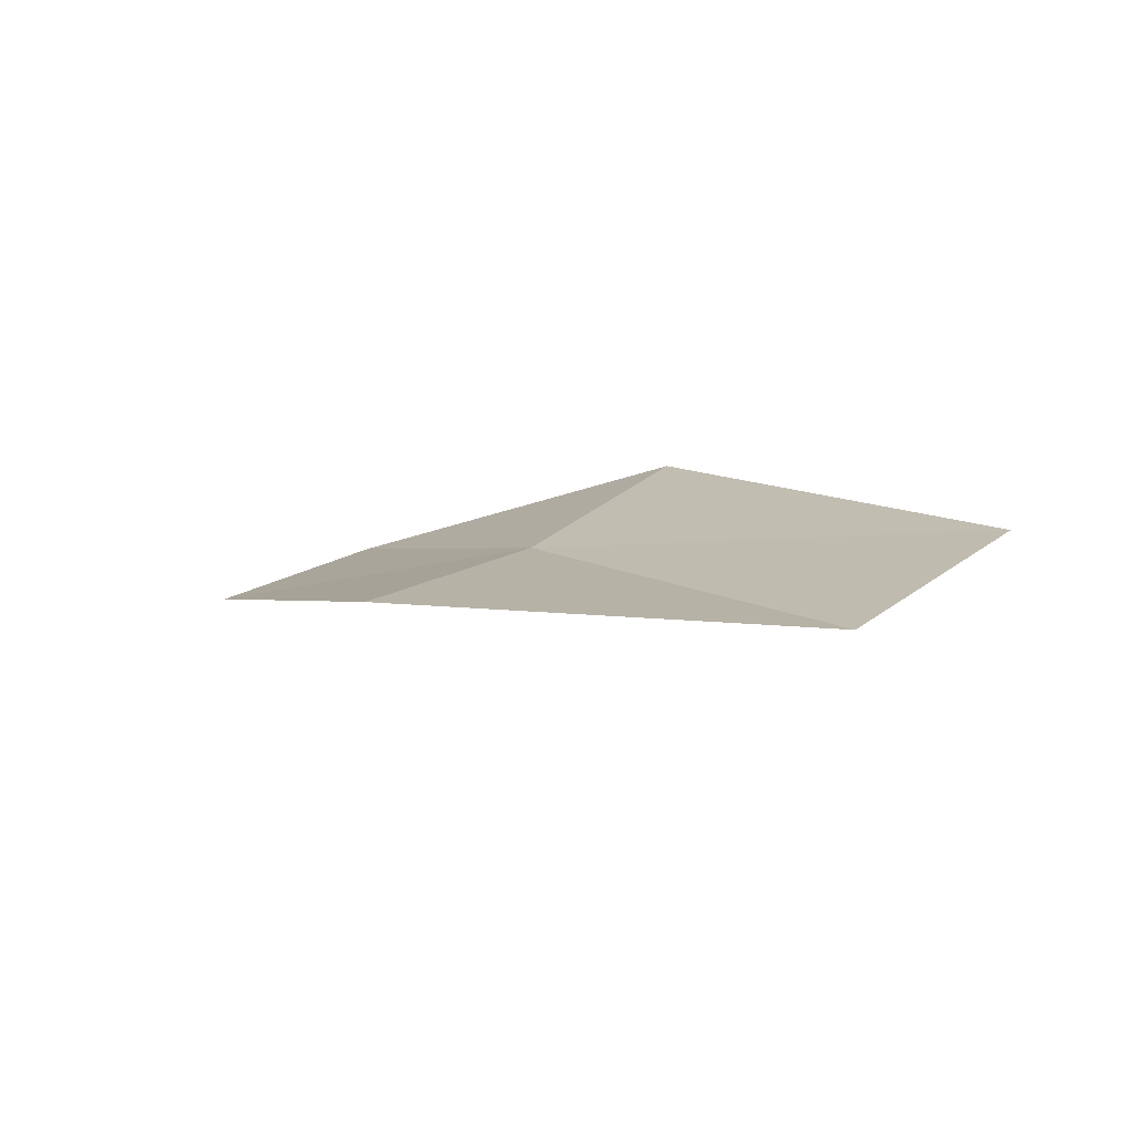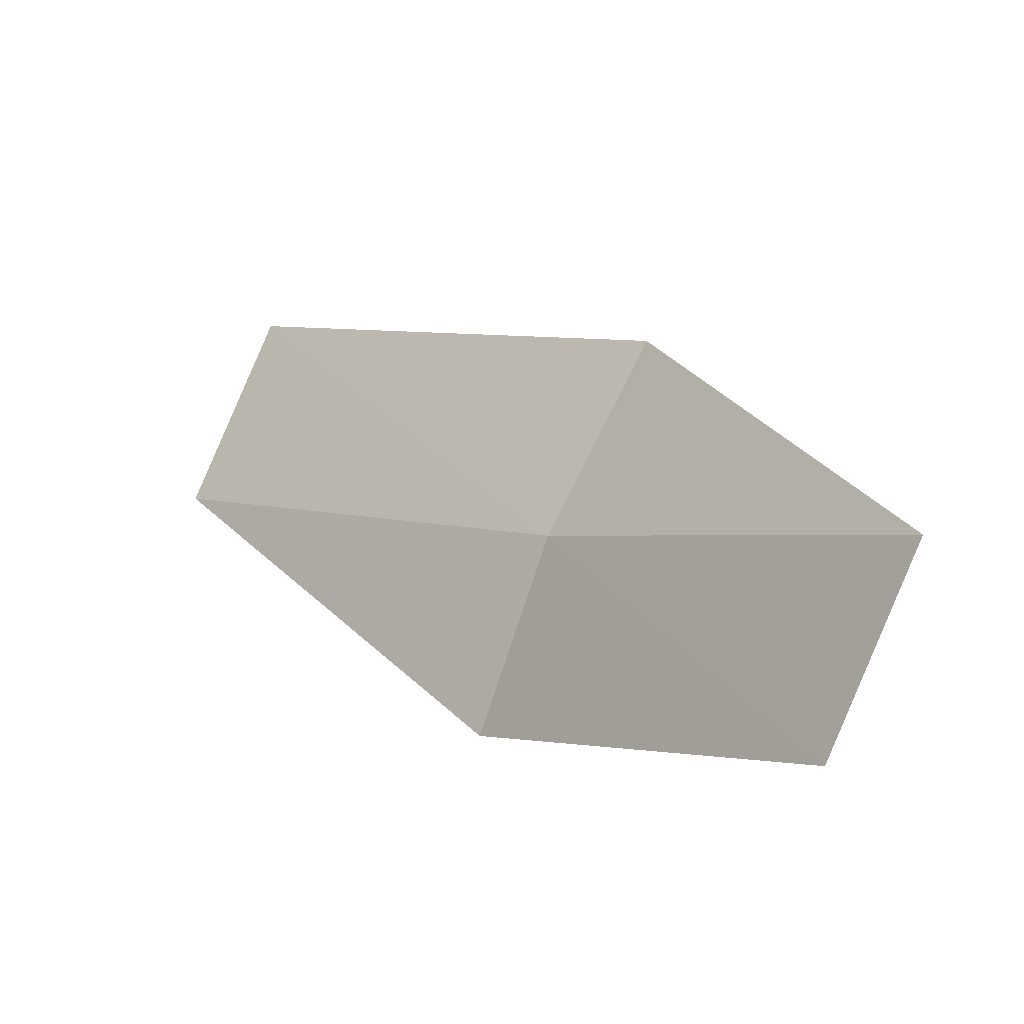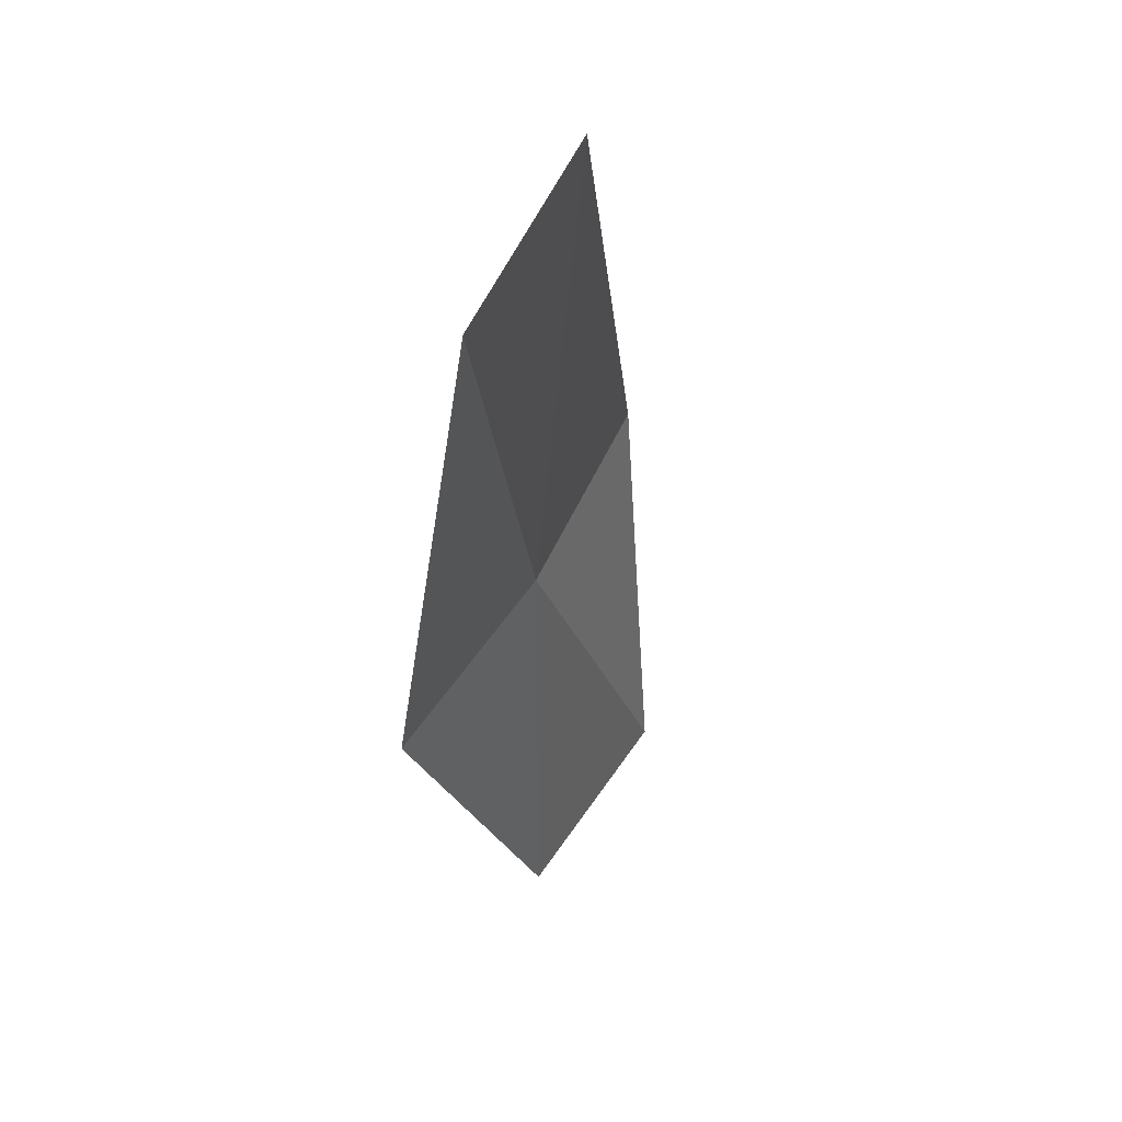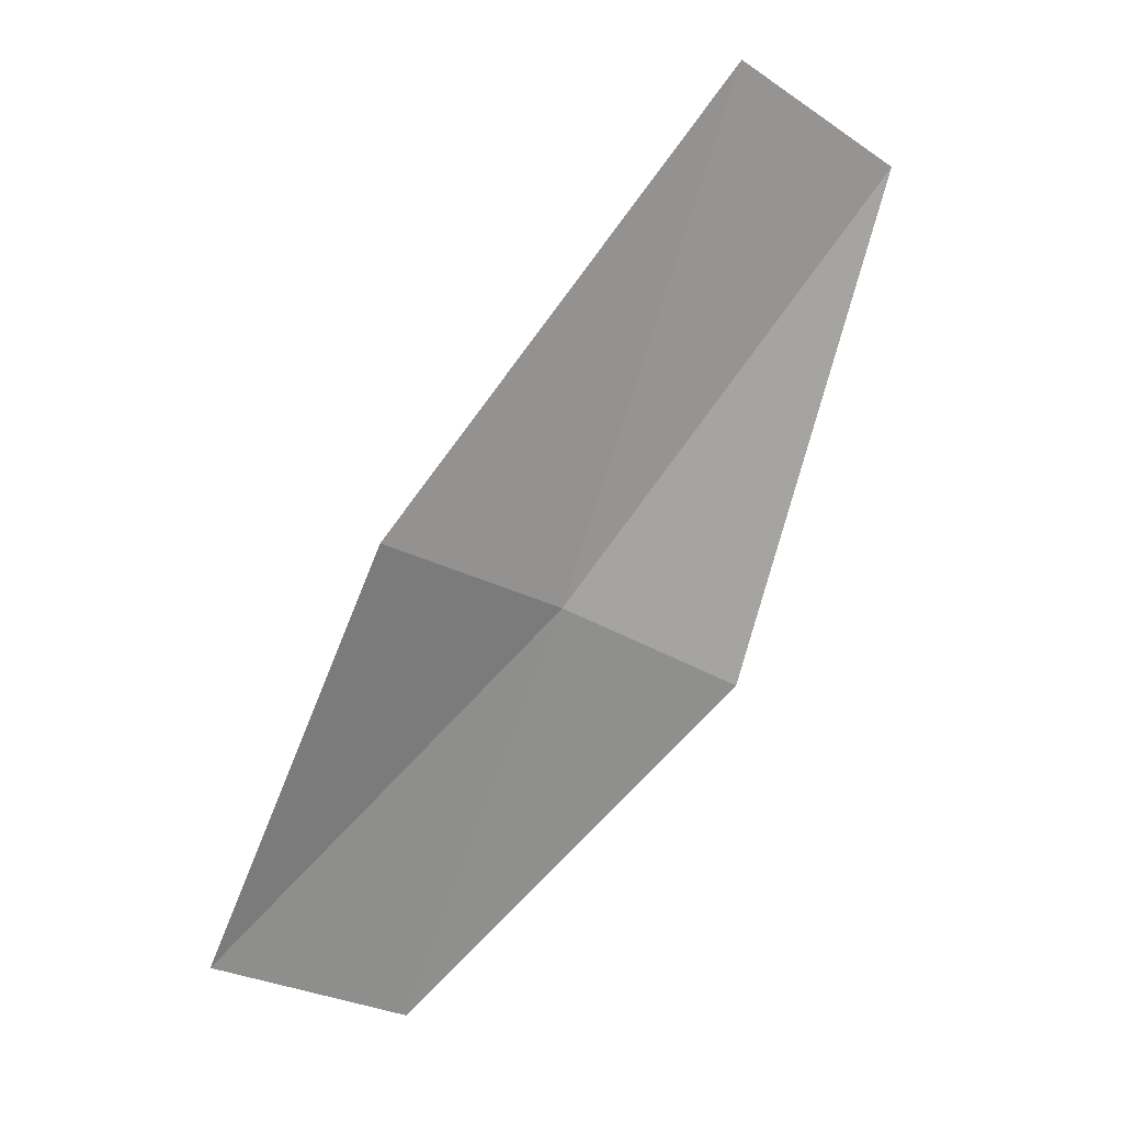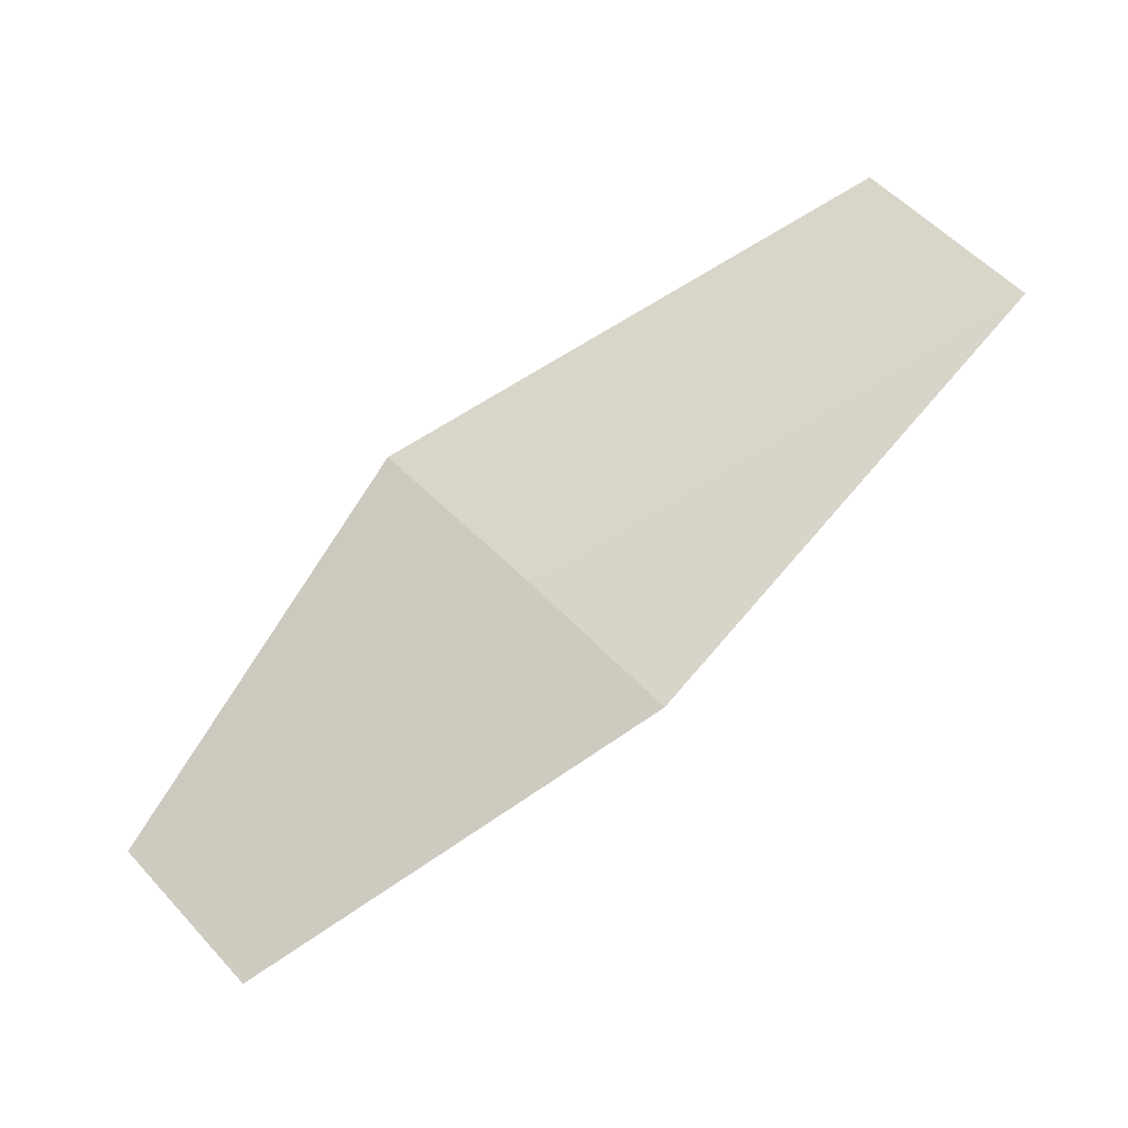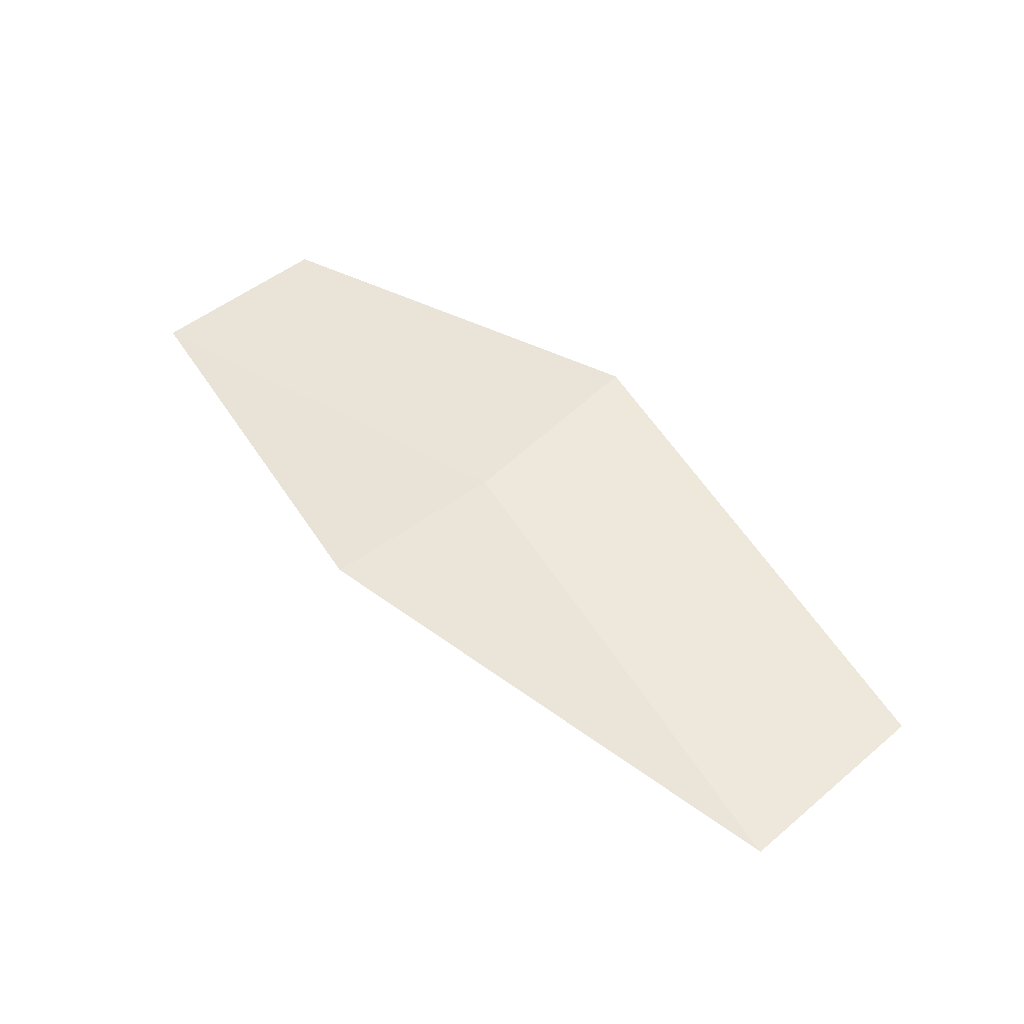
<metadata>
{"format":"obj","ext":"obj","renderer":"f3d","projection":"perspective","resolution":1024,"background":"white","views":[{"elev":-74.0,"azim":122.8,"up":"+Z"},{"elev":-43.8,"azim":-50.0,"up":"+Y"},{"elev":8.5,"azim":-161.1,"up":"+Y"},{"elev":45.4,"azim":55.8,"up":"+Y"},{"elev":-12.5,"azim":110.9,"up":"+Y"},{"elev":-39.8,"azim":104.1,"up":"+Z"}]}
</metadata>
<code>
v 11.99 129.6 47.52
v 12.1 127.9 50.56
v 12.61 126.9 49.33
v 12.55 128.6 46.37
v 11.69 130.7 48.76
v 11.23 131.5 44.17
v 10.88 132.7 45.32
f 1 2 3
f 1 3 4
f 1 5 2
f 1 4 6
f 1 7 5
f 1 6 7

</code>
